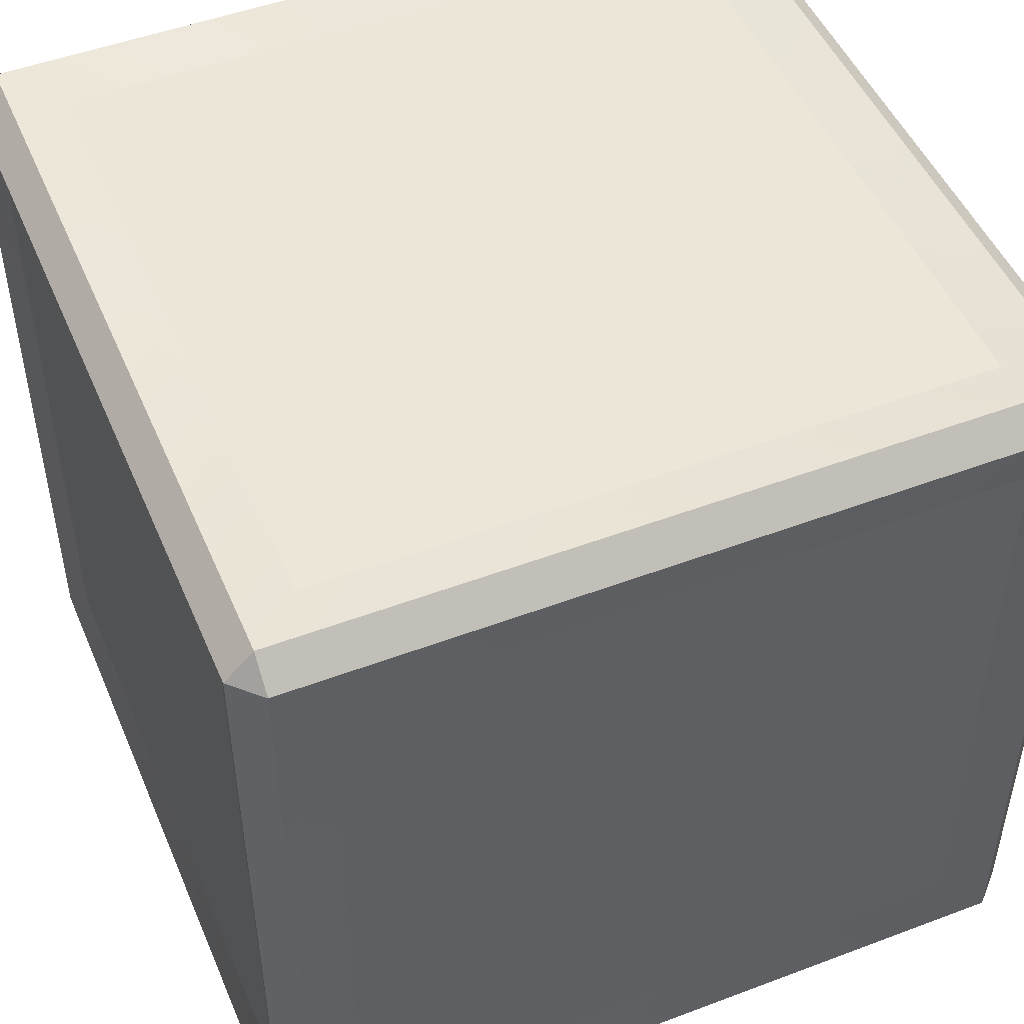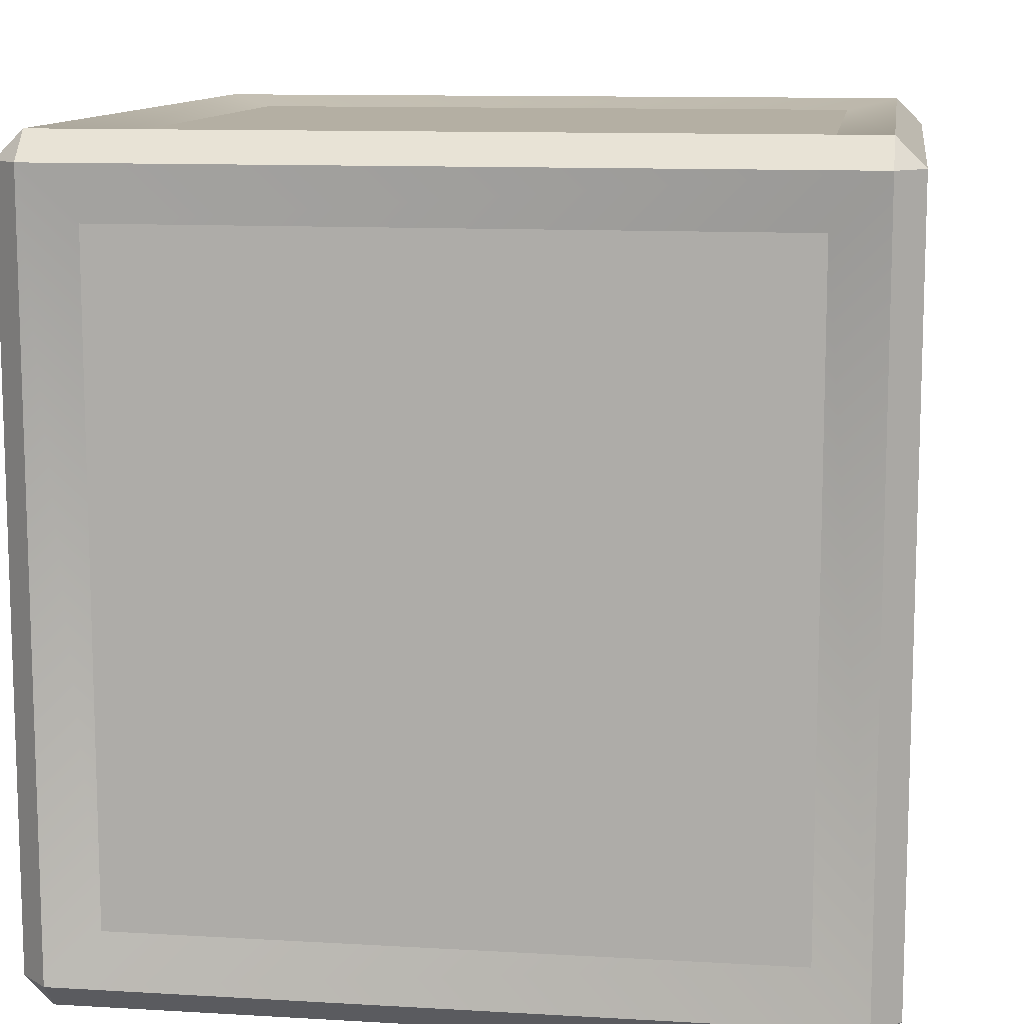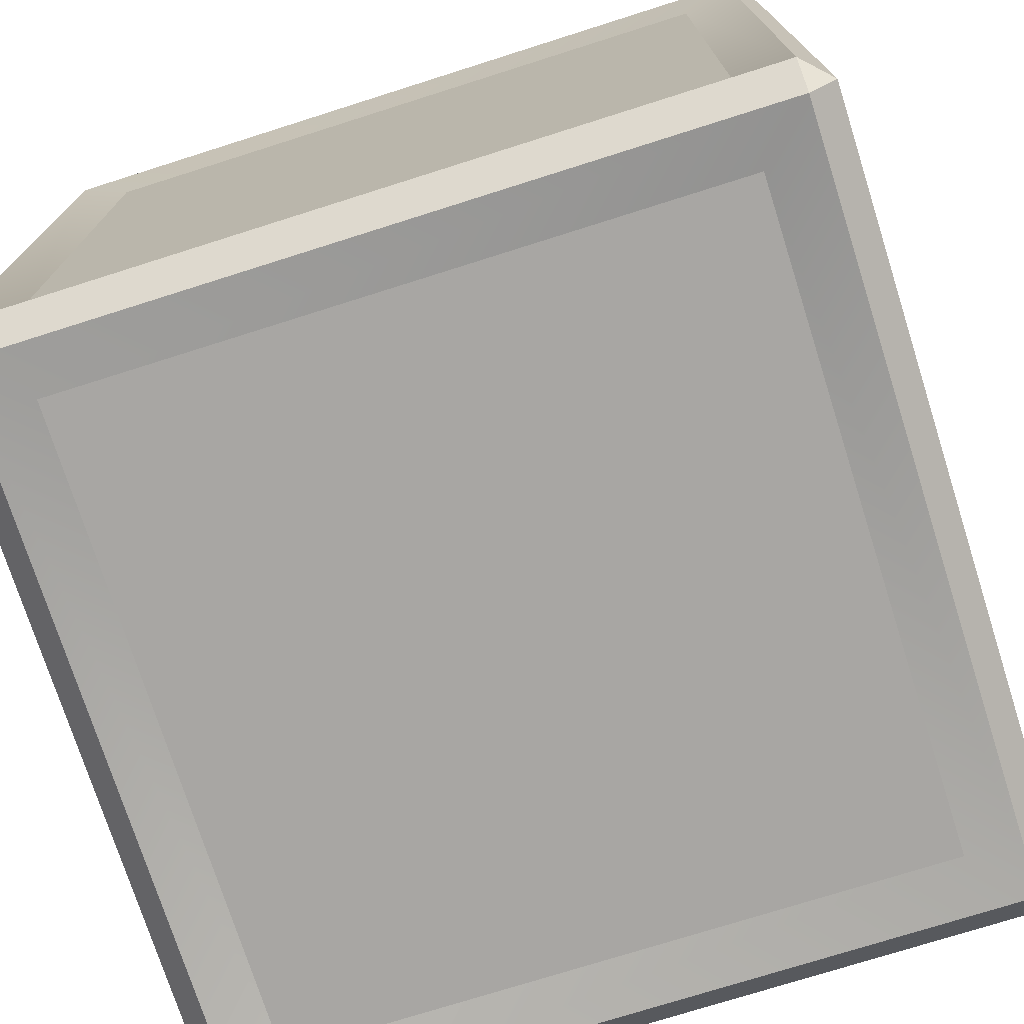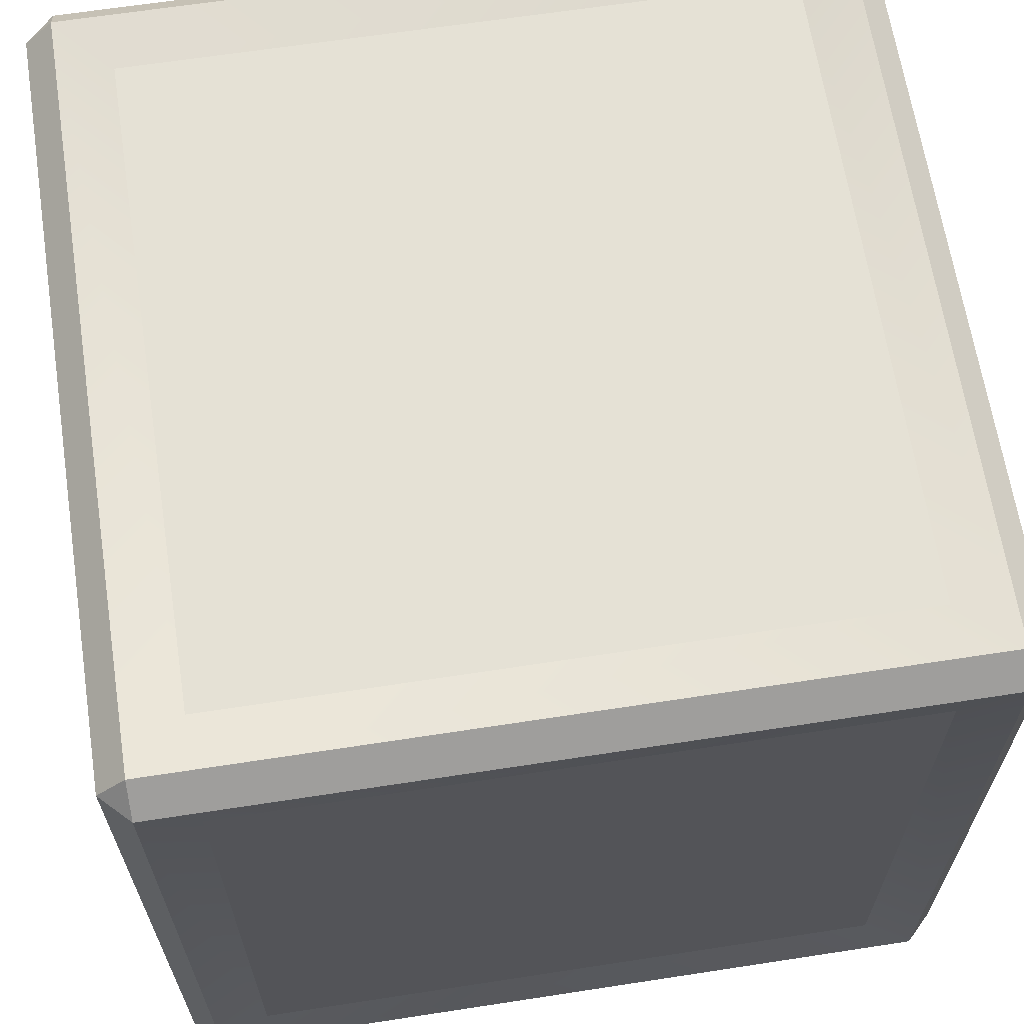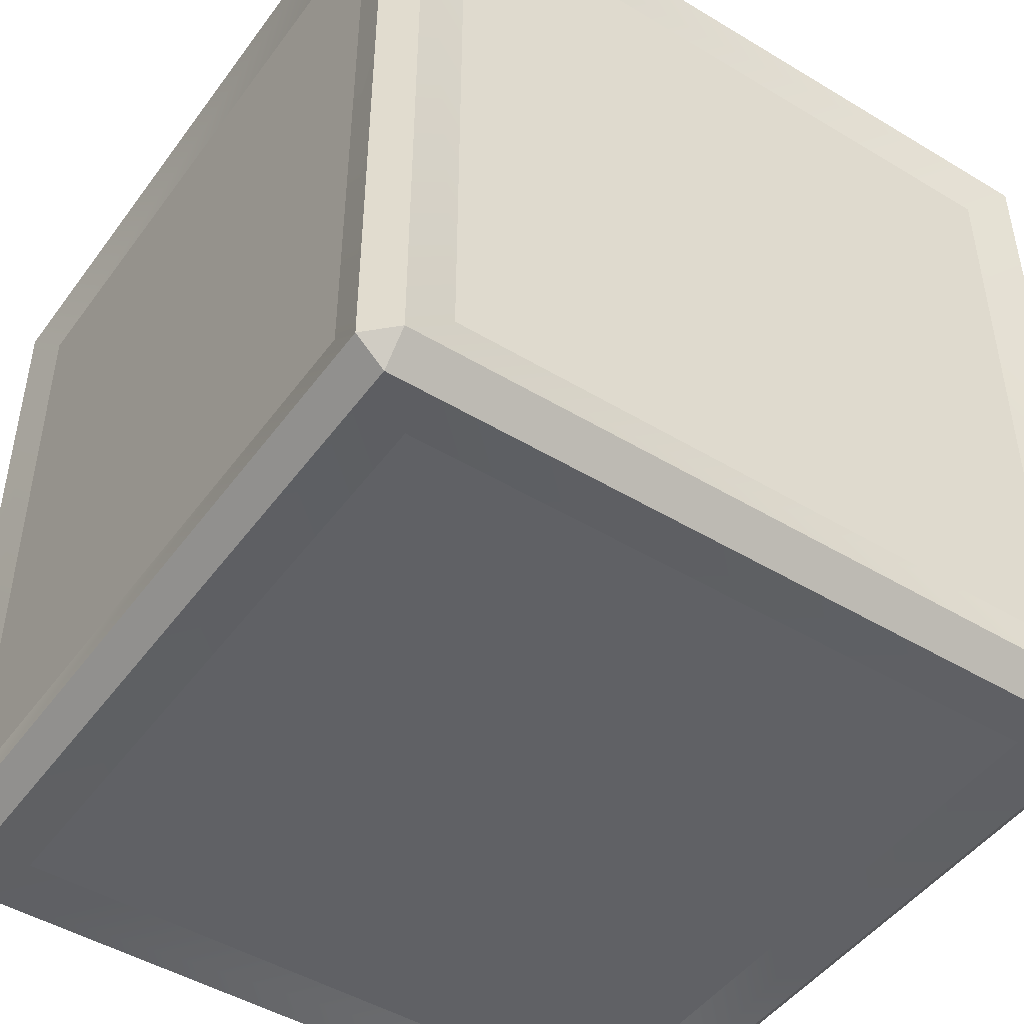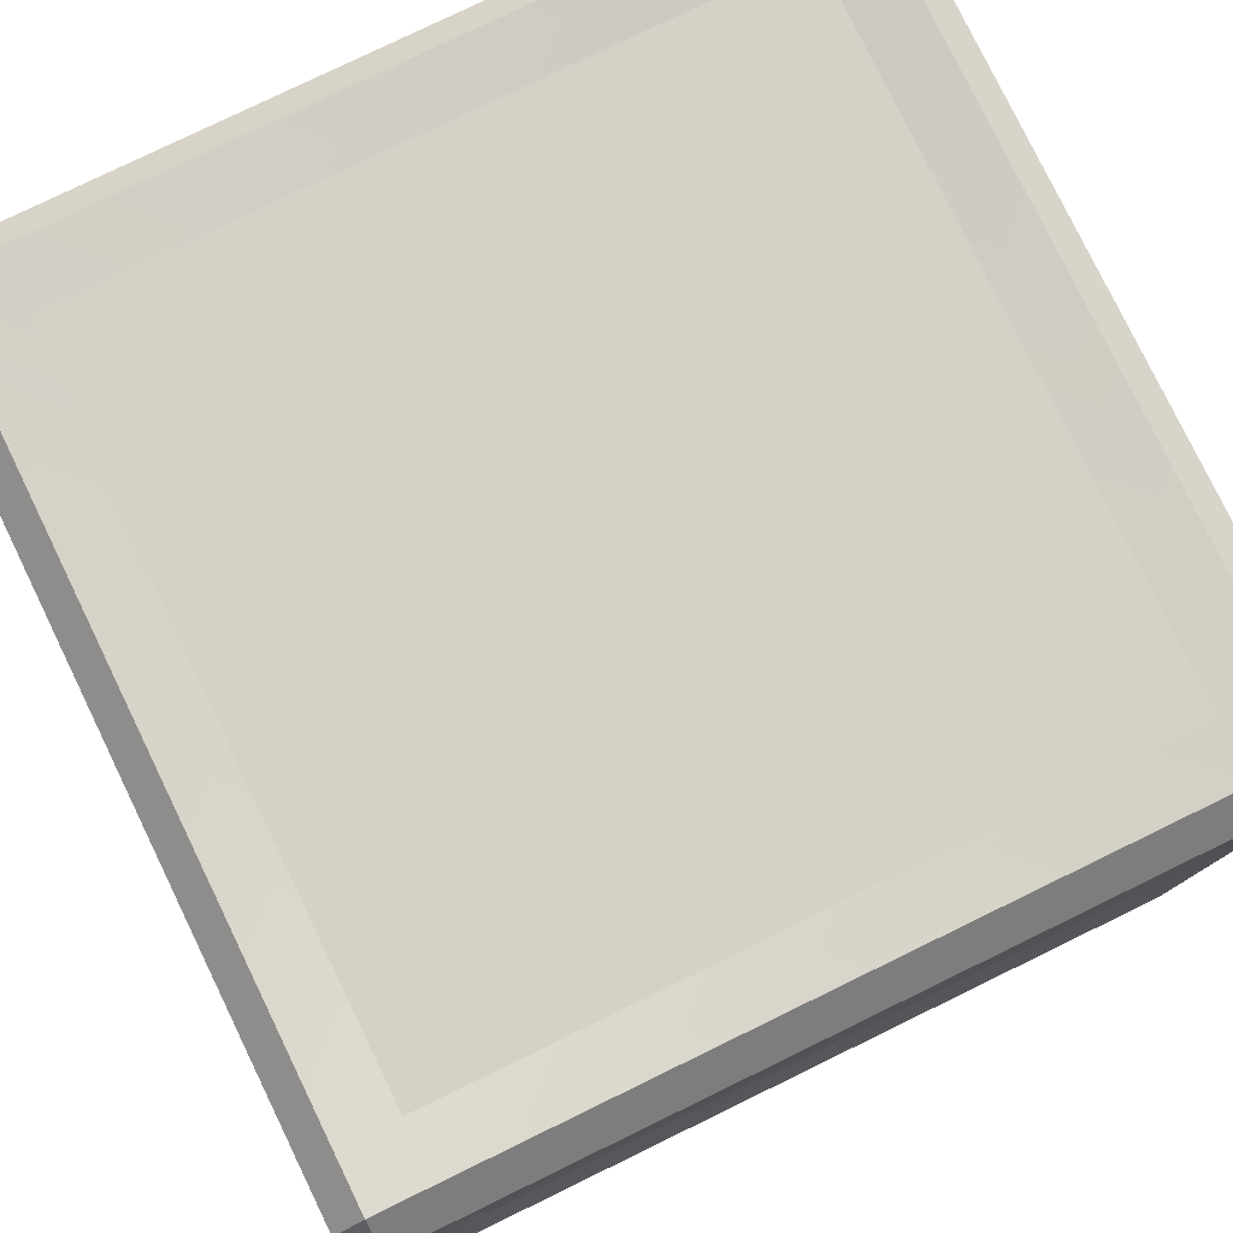
<metadata>
{"format":"obj","ext":"obj","renderer":"f3d","projection":"perspective","resolution":1024,"background":"white","views":[{"elev":49.2,"azim":67.3,"up":"+Y"},{"elev":11.2,"azim":-171.8,"up":"+Y"},{"elev":-74.3,"azim":107.6,"up":"+Y"},{"elev":64.9,"azim":81.2,"up":"+Z"},{"elev":-47.2,"azim":145.7,"up":"+Z"},{"elev":79.1,"azim":64.1,"up":"+Y"}]}
</metadata>
<code>
g Cube_PlatformCube
v -0.4002 -0.4866 0.4002
v -0.4002 -0.4002 0.4866
v -0.4866 -0.4002 0.4002
v -0.4002 0.4002 0.4866
v -0.4002 0.4866 0.4002
v -0.4866 0.4002 0.4002
v -0.4002 -0.4866 -0.4002
v -0.4866 -0.4002 -0.4002
v -0.4002 -0.4002 -0.4866
v -0.4002 0.4866 -0.4002
v -0.4002 0.4002 -0.4866
v -0.4866 0.4002 -0.4002
v 0.4002 -0.4866 0.4002
v 0.4866 -0.4002 0.4002
v 0.4002 -0.4002 0.4866
v 0.4002 0.4866 0.4002
v 0.4002 0.4002 0.4866
v 0.4866 0.4002 0.4002
v 0.4002 -0.4866 -0.4002
v 0.4002 -0.4002 -0.4866
v 0.4866 -0.4002 -0.4002
v 0.4002 0.4866 -0.4002
v 0.4866 0.4002 -0.4002
v 0.4002 0.4002 -0.4866
v -0.4657 -0.5 -0.4657
v -0.4657 -0.5 0.4657
v -0.5 -0.4657 0.4657
v -0.5 -0.4657 -0.4657
v -0.4657 -0.4657 0.5
v -0.4657 0.4657 0.5
v -0.5 0.4657 0.4657
v -0.4657 0.5 0.4657
v -0.4657 0.5 -0.4657
v -0.5 0.4657 -0.4657
v -0.4657 0.4657 -0.5
v -0.4657 -0.4657 -0.5
v 0.4657 -0.5 -0.4657
v 0.4657 -0.4657 -0.5
v 0.4657 0.5 -0.4657
v 0.4657 0.4657 -0.5
v 0.5 0.4657 -0.4657
v 0.5 -0.4657 -0.4657
v 0.4657 -0.5 0.4657
v 0.5 -0.4657 0.4657
v 0.4657 0.5 0.4657
v 0.5 0.4657 0.4657
v 0.4657 0.4657 0.5
v 0.4657 -0.4657 0.5
f 15 17 4 2
f 21 23 18 14
f 22 10 5 16
f 3 6 12 8
f 9 11 24 20
f 26 29 27
f 30 32 31
f 25 28 36
f 33 35 34
f 43 44 48
f 45 47 46
f 37 38 42
f 39 41 40
f 25 26 27 28
f 29 30 31 27
f 32 33 34 31
f 35 36 28 34
f 37 25 36 38
f 33 39 40 35
f 41 42 38 40
f 43 37 42 44
f 39 45 46 41
f 47 48 44 46
f 26 43 48 29
f 45 32 30 47
f 7 19 13 1
f 7 1 26 25
f 3 8 28 27
f 2 4 30 29
f 6 3 27 31
f 5 10 33 32
f 12 6 31 34
f 11 9 36 35
f 8 12 34 28
f 19 7 25 37
f 9 20 38 36
f 10 22 39 33
f 24 11 35 40
f 23 21 42 41
f 20 24 40 38
f 13 19 37 43
f 21 14 44 42
f 22 16 45 39
f 18 23 41 46
f 17 15 48 47
f 14 18 46 44
f 1 13 43 26
f 15 2 29 48
f 16 5 32 45
f 4 17 47 30

</code>
